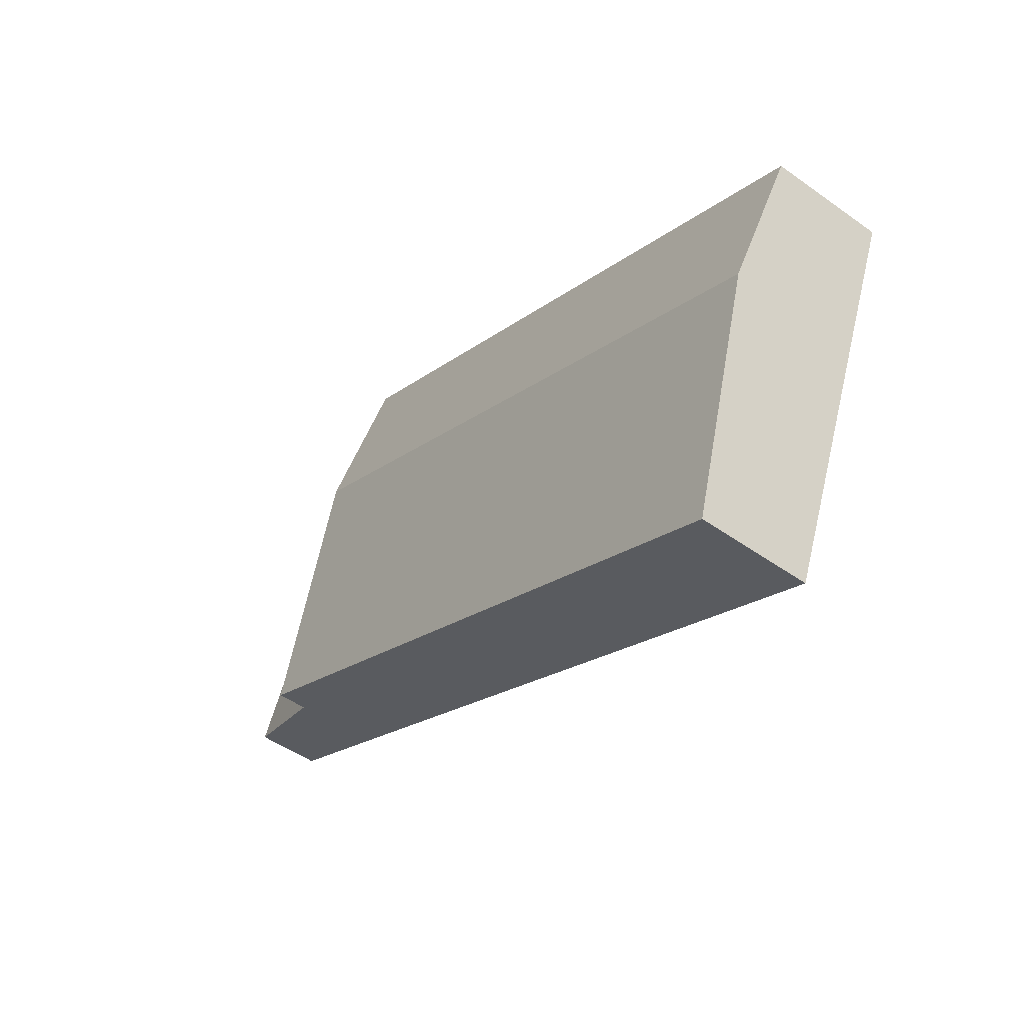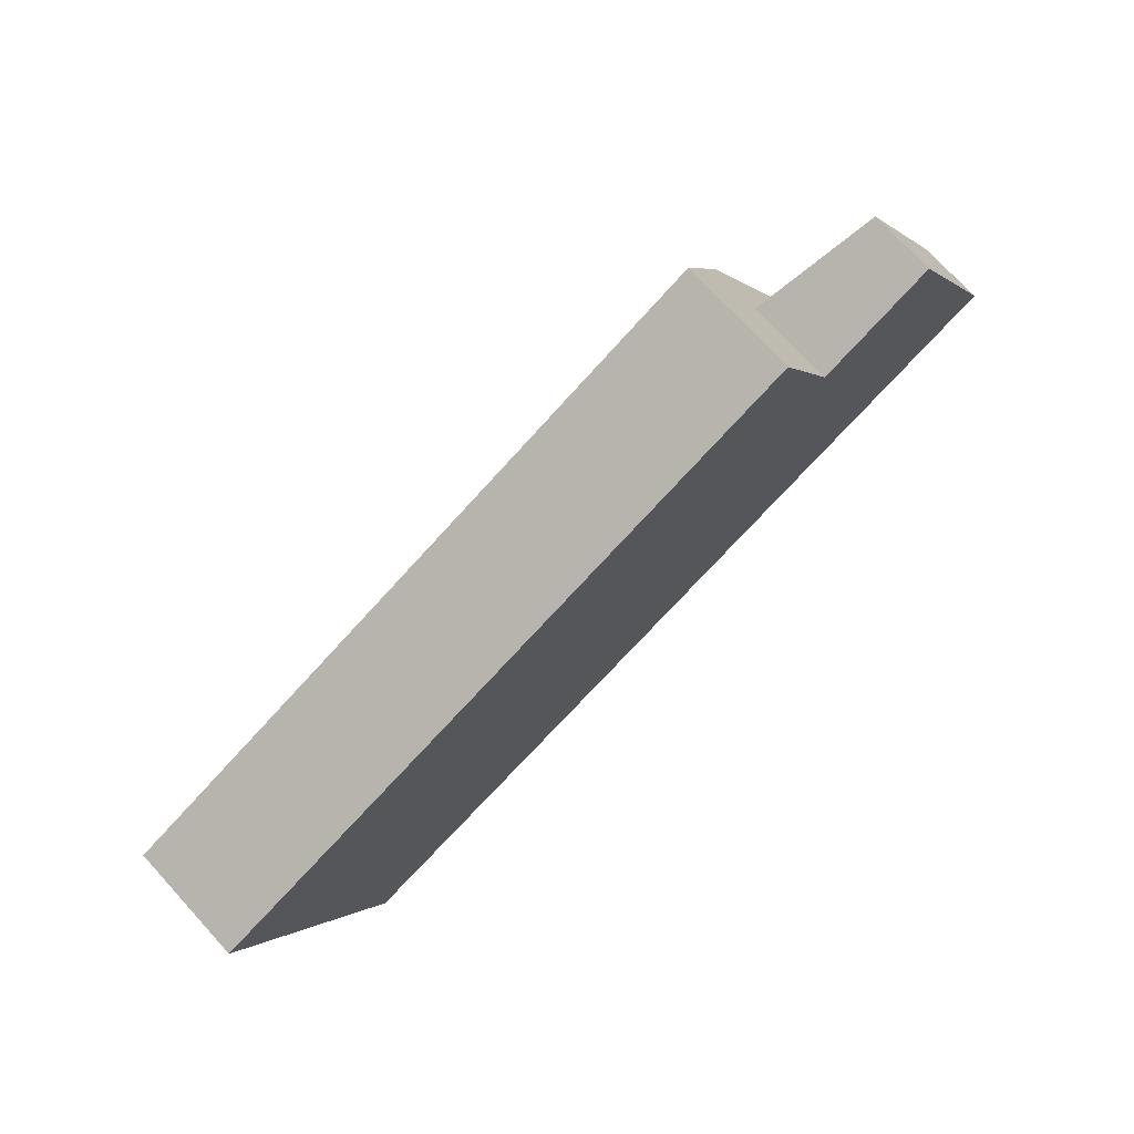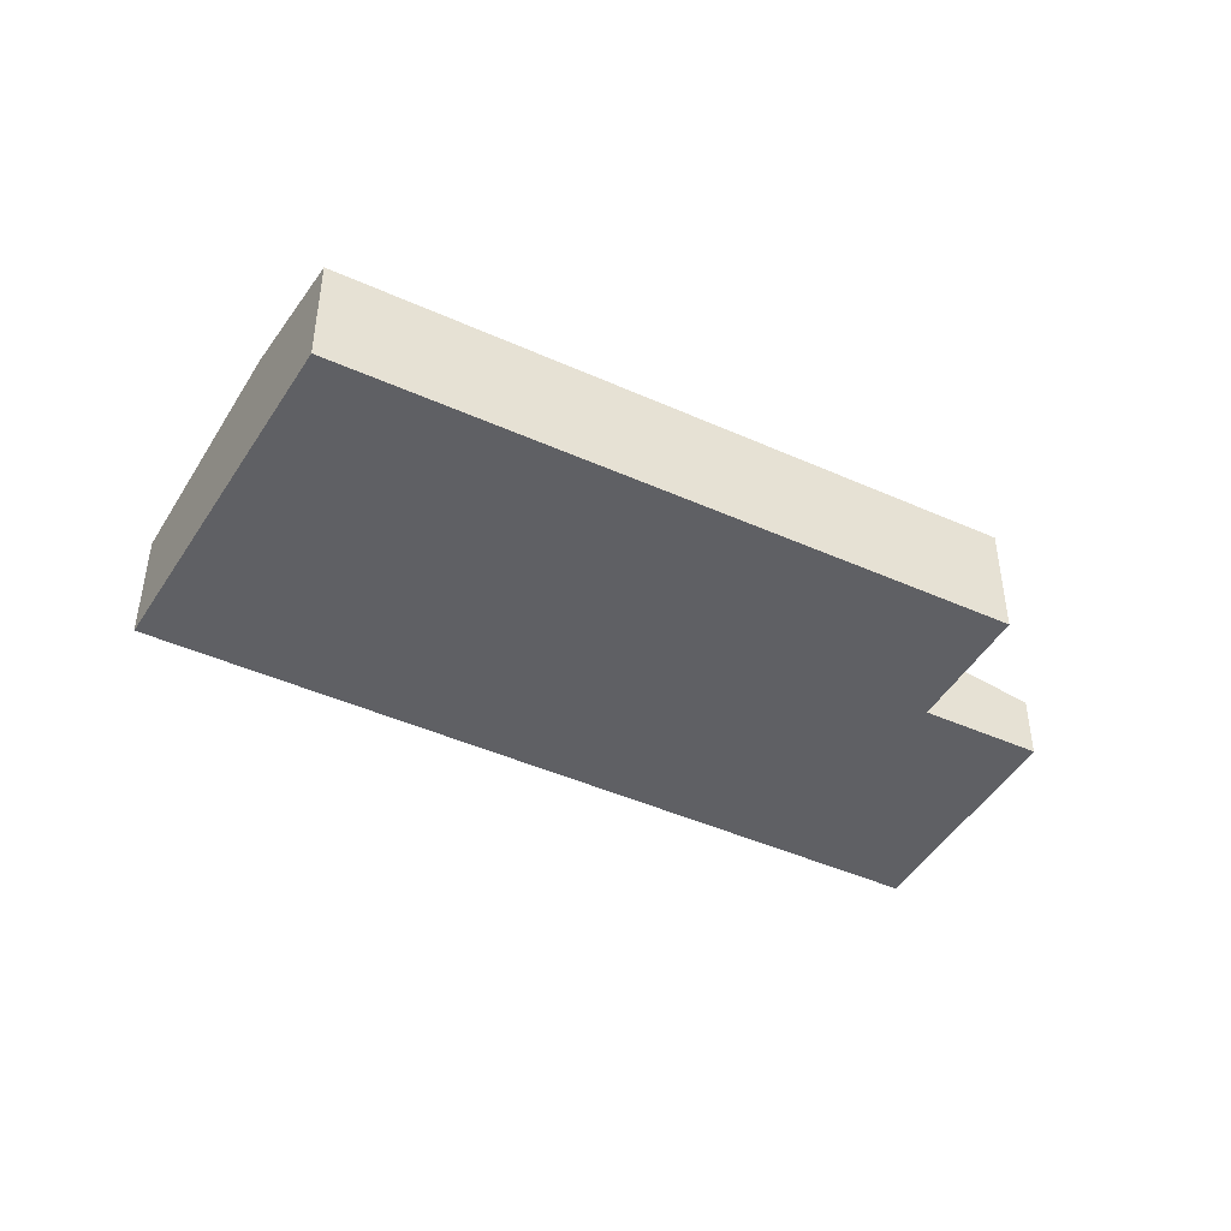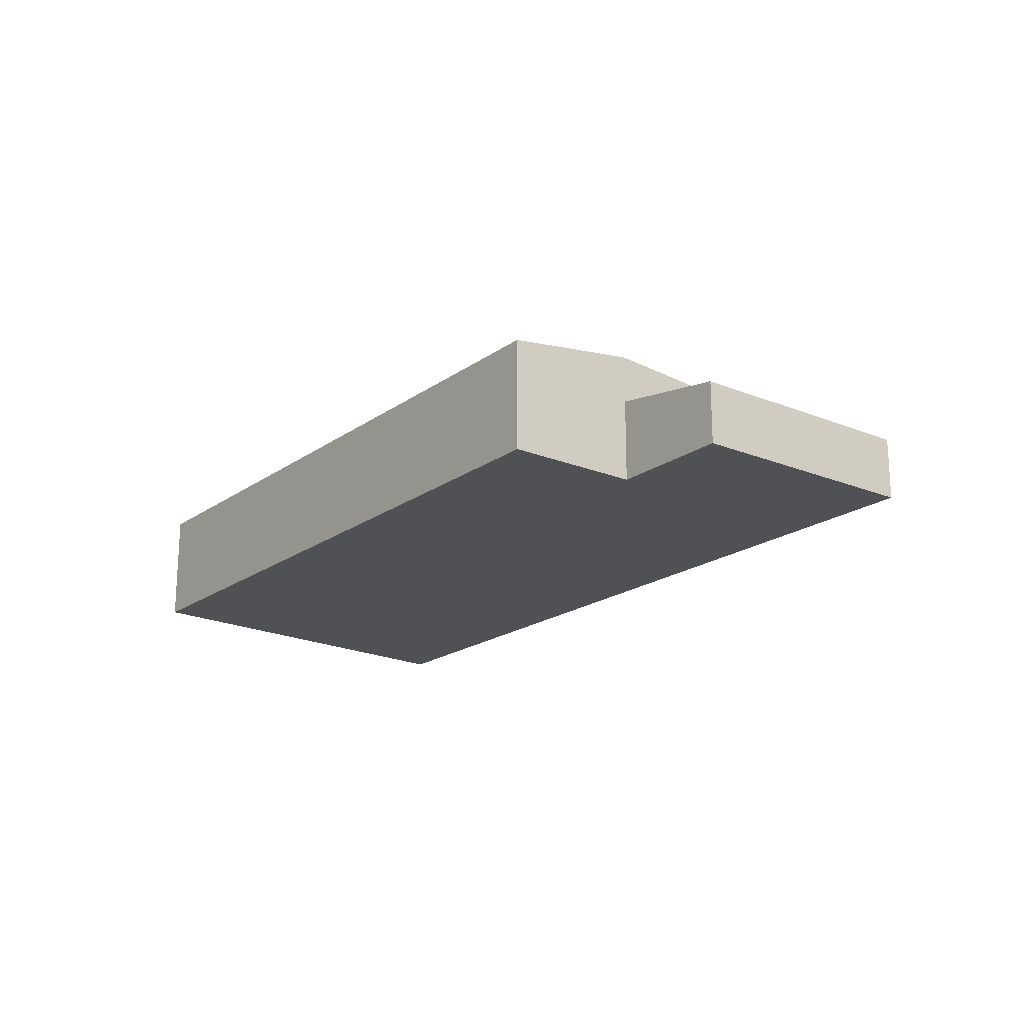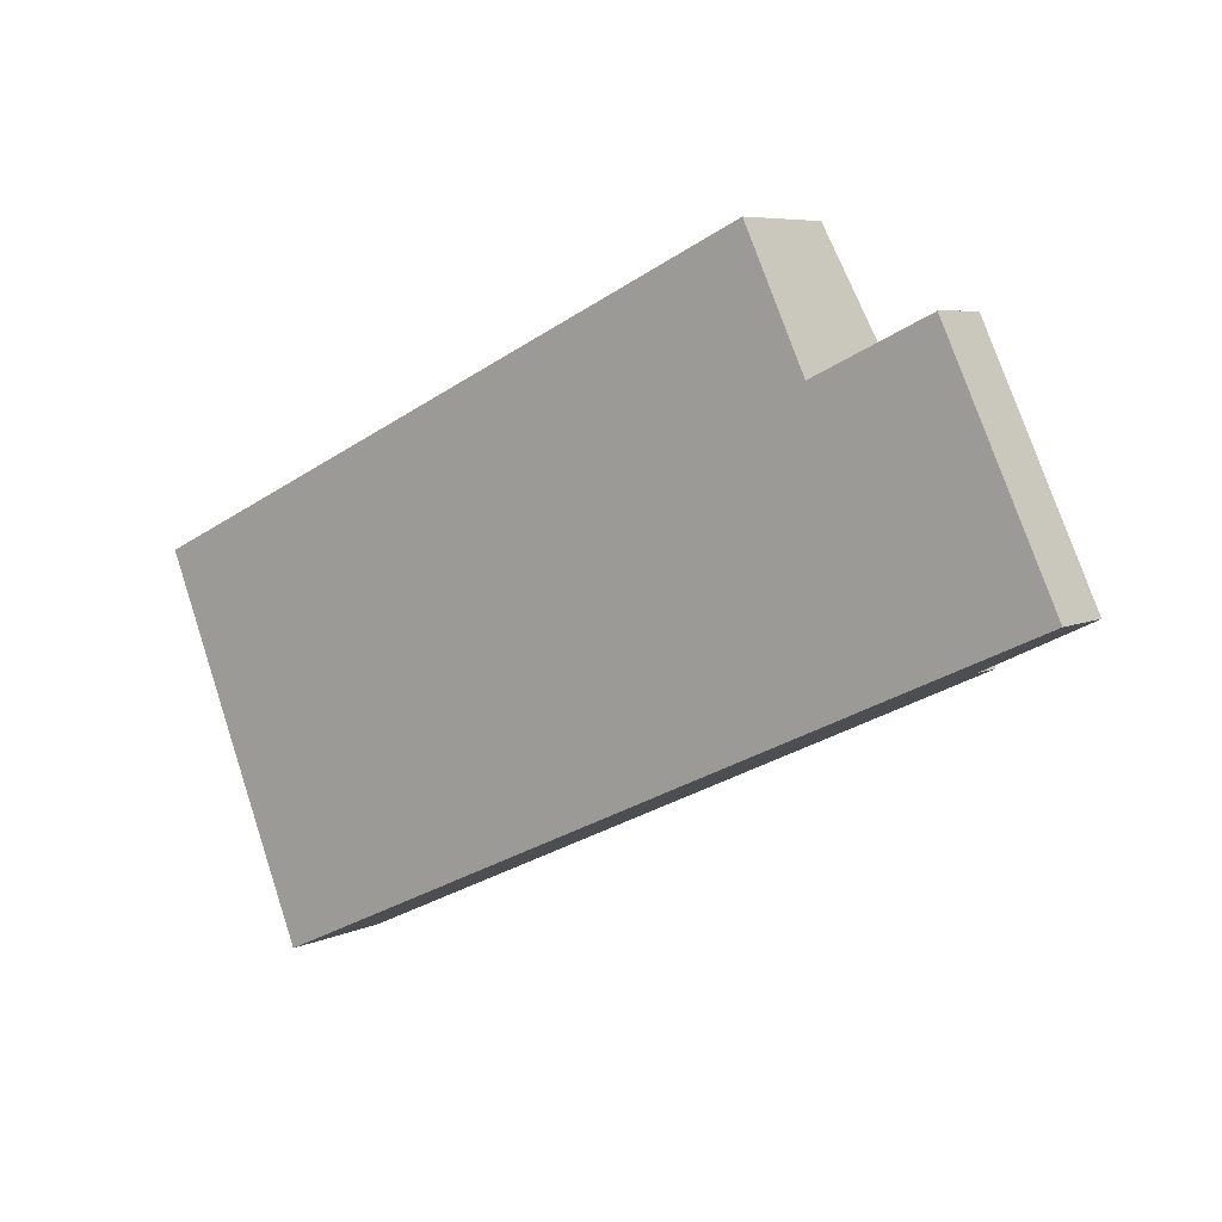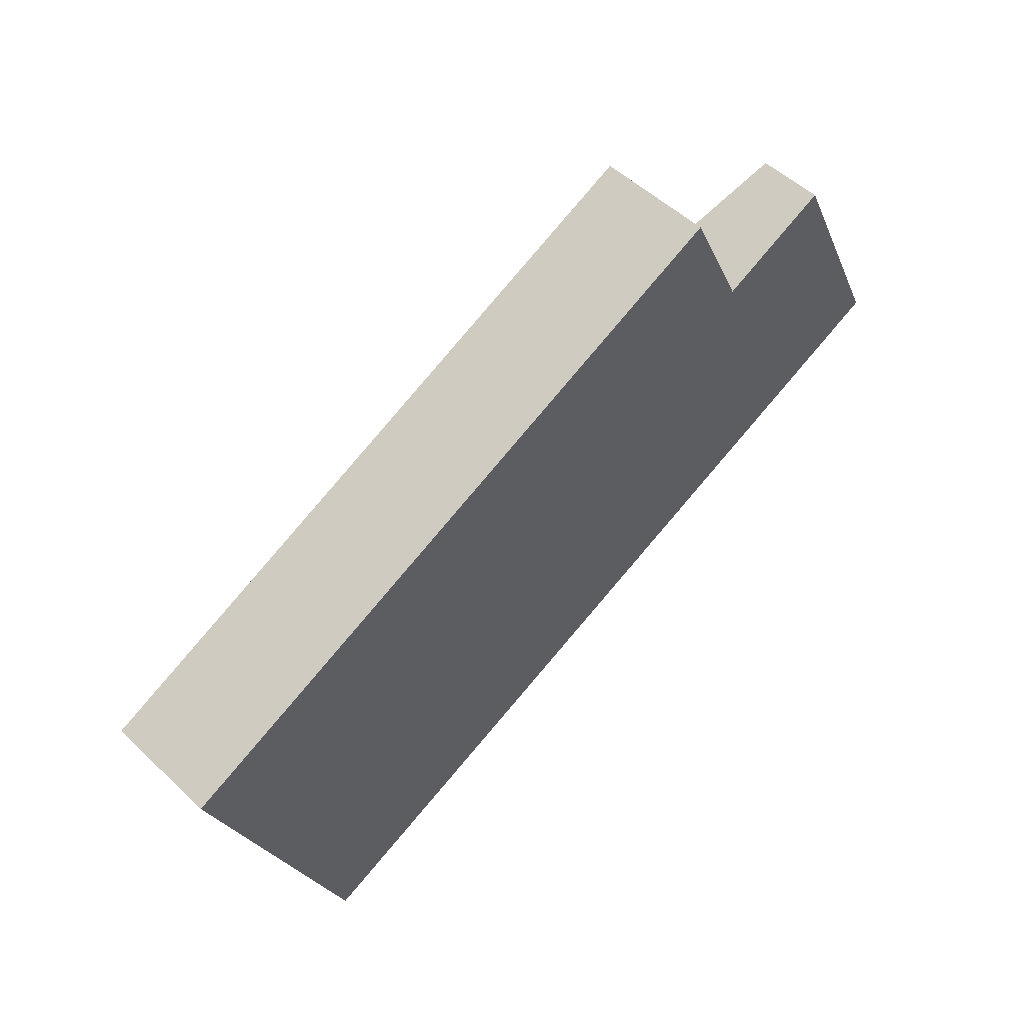
<metadata>
{"format":"obj","ext":"obj","renderer":"f3d","projection":"perspective","resolution":1024,"background":"white","views":[{"elev":-49.1,"azim":-128.3,"up":"+Z"},{"elev":73.5,"azim":-42.4,"up":"+Z"},{"elev":-43.9,"azim":-52.6,"up":"+Y"},{"elev":-19.6,"azim":27.6,"up":"+Y"},{"elev":6.5,"azim":36.4,"up":"+Z"},{"elev":51.5,"azim":-44.3,"up":"+Z"}]}
</metadata>
<code>
v  0.000102 4.783 -0.0001517
v  28.56 5.569 6.913
v  2.147 5.569 -5.346
v  26.13 4.783 12.11
v  33.28 2.663 9.103
v  32.95 3.531 -2.476
v  28.56 3.531 6.913
v  37.69 2.663 -0.311
v  5.95 4.783 -14.82
v  32.95 4.783 -2.476
v  37.69 1.904e-17 -0.3109
v  32.95 1.516e-16 -2.476
v  33.28 -5.574e-16 9.103
v  28.56 -4.233e-16 6.913
v  5.95 9.073e-16 -14.82
v  2.146 3.273e-16 -5.345
v  26.13 -7.418e-16 12.11
v  0 0 0
g defaultobject
f 1 2 3
f 2 1 4
f 5 6 7
f 6 5 8
f 9 2 10
f 2 9 3
f 6 11 12
f 11 6 8
f 11 5 13
f 5 11 8
f 13 7 14
f 7 13 5
f 3 15 16
f 15 3 9
f 9 12 15
f 12 9 10
f 6 2 7
f 2 6 10
f 14 4 17
f 4 14 2
f 17 1 18
f 1 17 4
f 1 16 18
f 16 1 3
f 12 13 14
f 13 12 11
f 16 12 14
f 12 16 15
f 17 16 14
f 16 17 18

</code>
